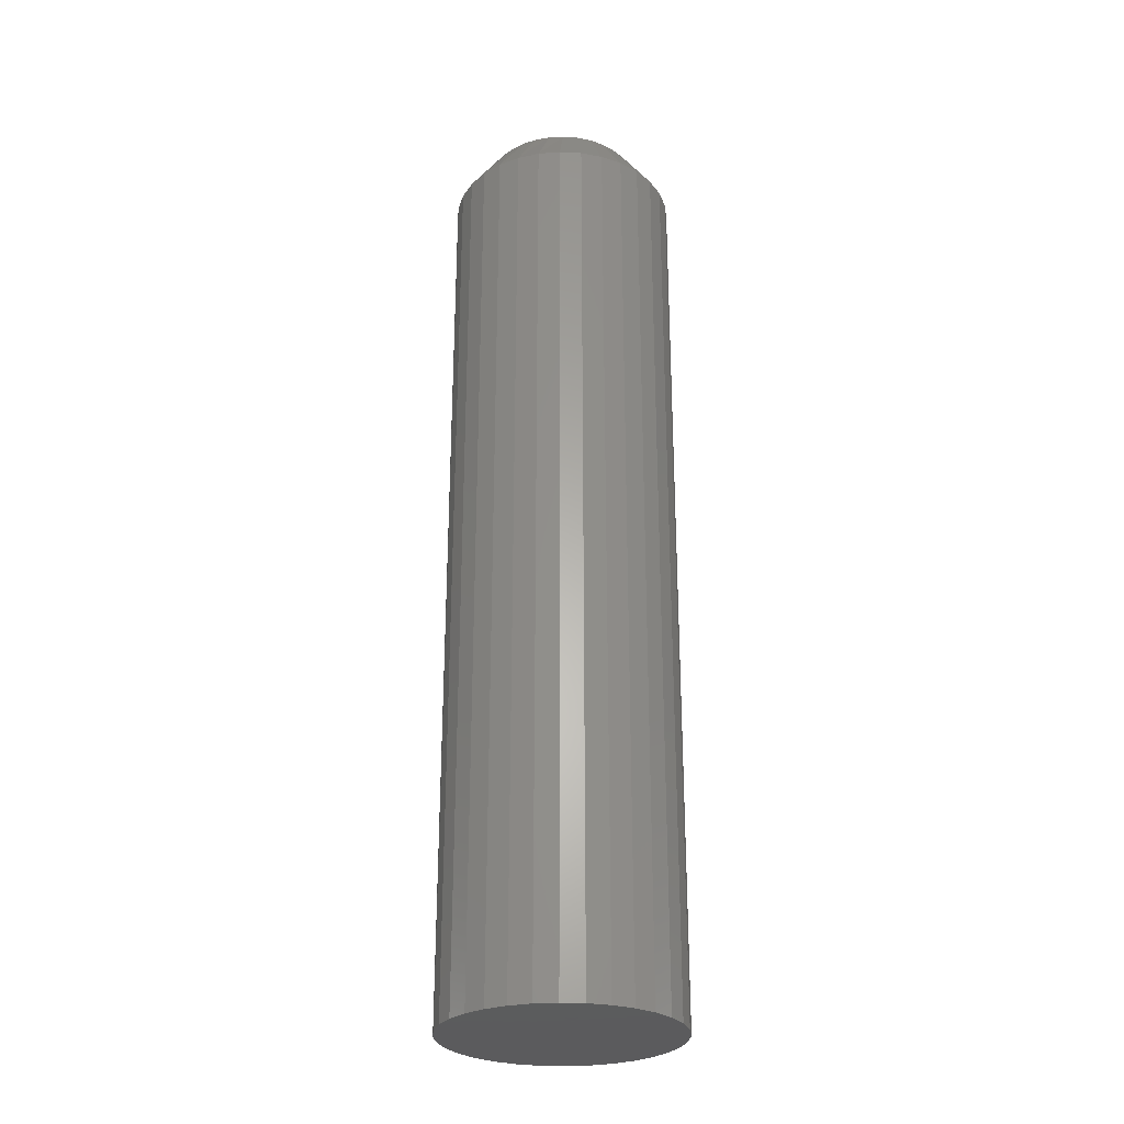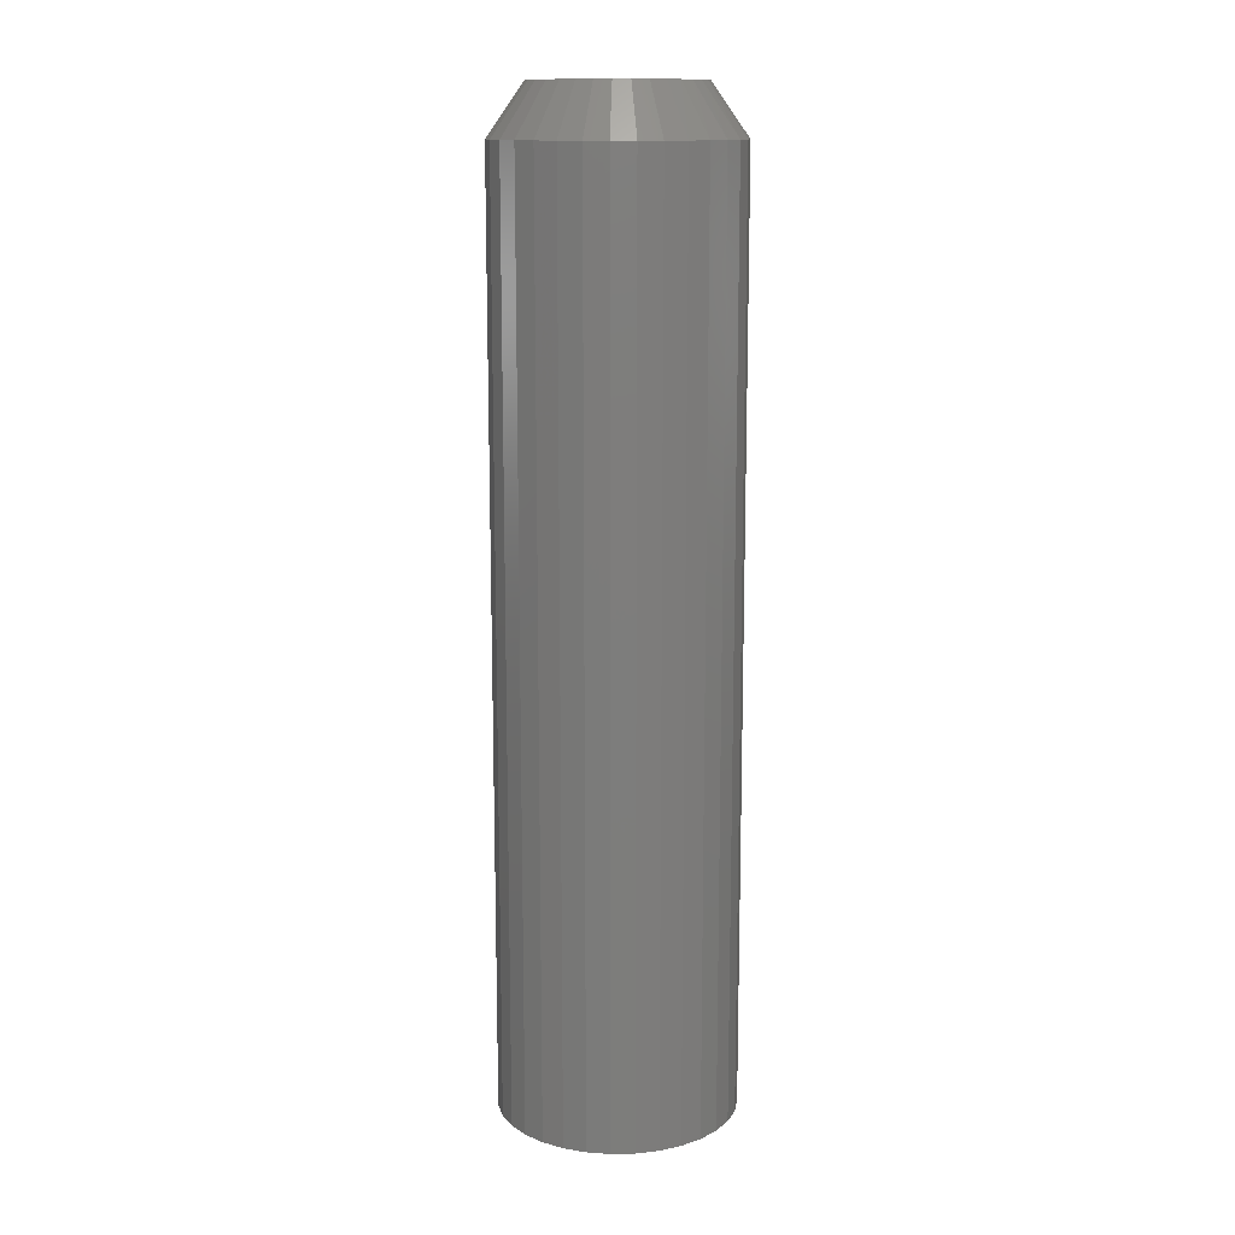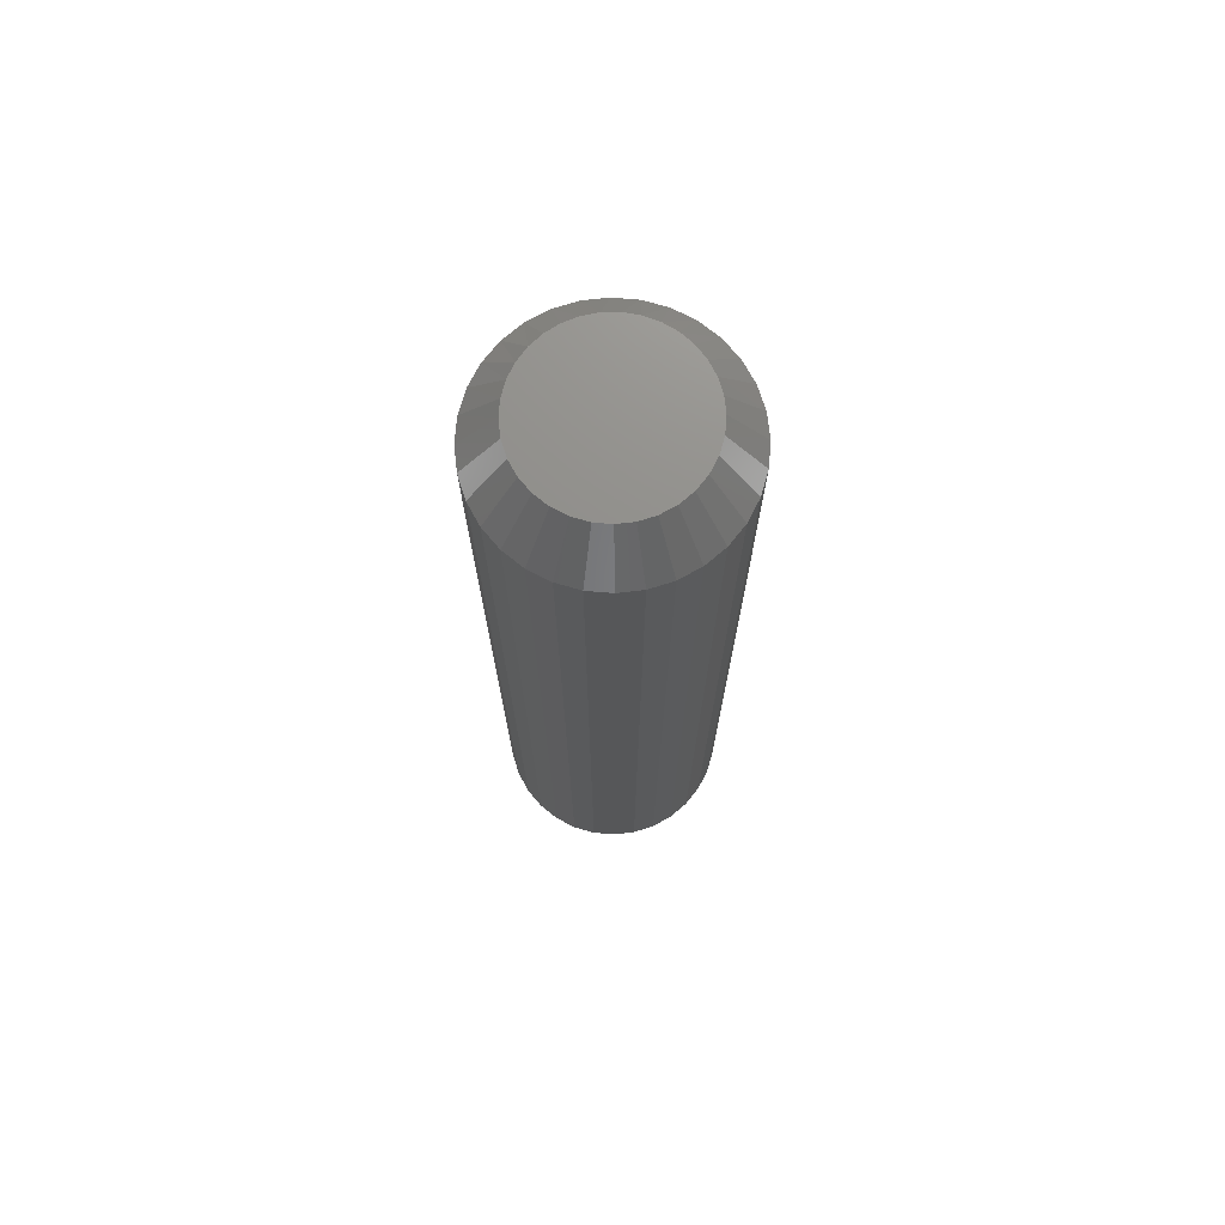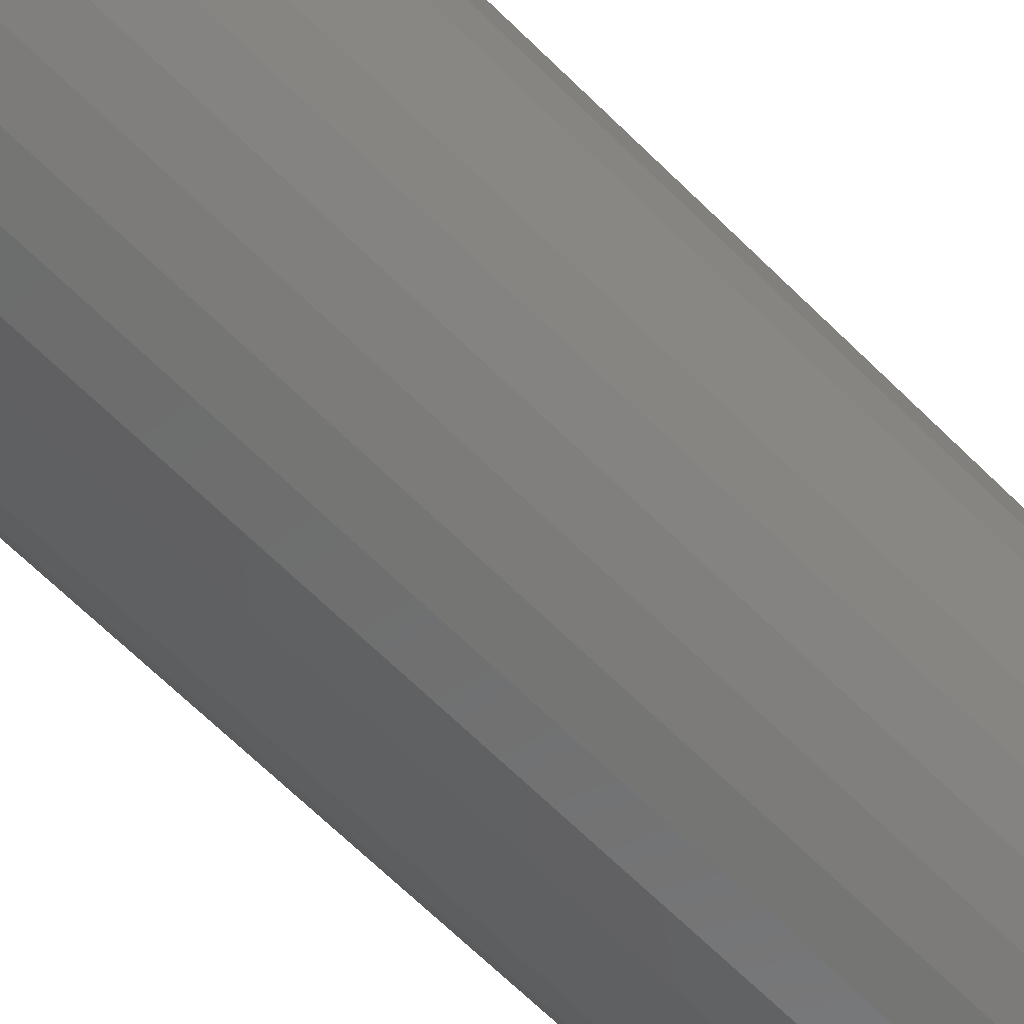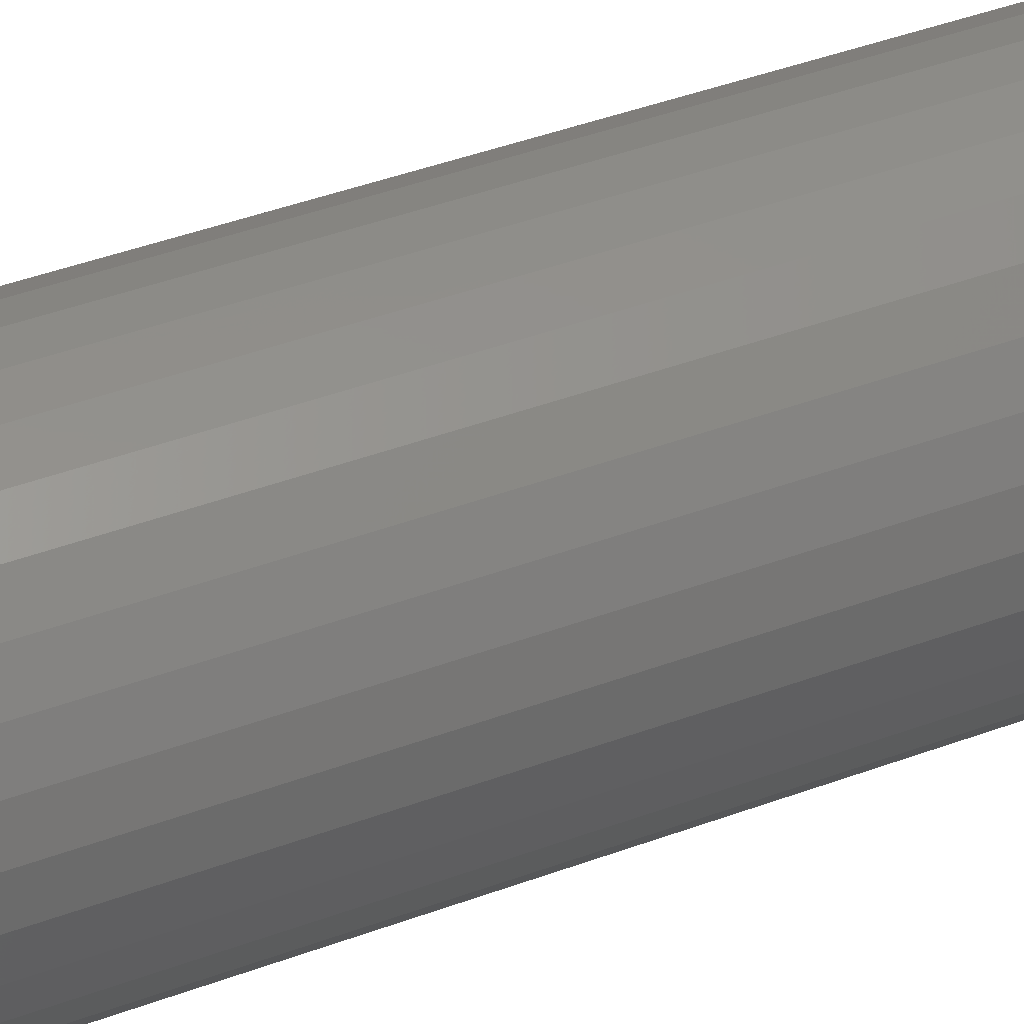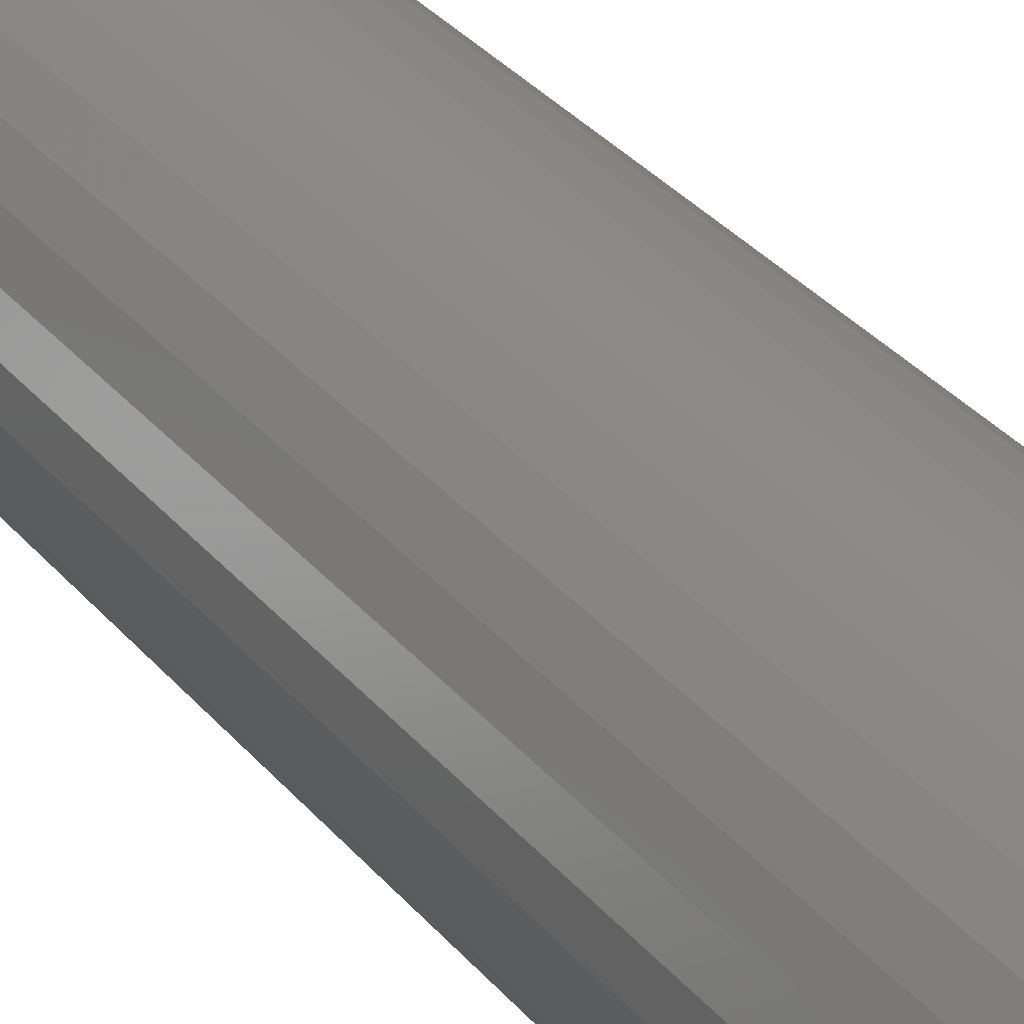
<metadata>
{"format":"stl","ext":"stl","renderer":"f3d","projection":"perspective","resolution":1024,"background":"white","views":[{"elev":-27.5,"azim":-122.6,"up":"+Y"},{"elev":13.4,"azim":59.4,"up":"+Y"},{"elev":73.1,"azim":-0.8,"up":"+Y"},{"elev":-62.8,"azim":44.4,"up":"+Z"},{"elev":38.9,"azim":-115.6,"up":"+Z"},{"elev":31.5,"azim":-32.0,"up":"+Z"}]}
</metadata>
<code>
# stl→obj: 97 verts, 190 faces
v 0.001892 0.75 0.1269
v 0.02665 0.75 0.1245
v -0.02286 0.75 0.1245
v -0.04667 0.75 0.1172
v 0.05045 0.75 0.1172
v -0.06861 0.75 0.1055
v 0.07239 0.75 0.1055
v 0.03662 0.75 -0.122
v -0.03283 0.75 -0.122
v 0.05845 0.75 -0.1136
v -0.009817 0.75 -0.1264
v 0.0136 0.75 -0.1264
v -0.05467 0.75 -0.1136
v -0.07458 0.75 -0.1013
v 0.07836 0.75 -0.1013
v -0.09188 0.75 -0.08549
v 0.09567 0.75 -0.08549
v -0.106 0.75 -0.0668
v 0.1098 0.75 -0.0668
v -0.1164 0.75 -0.04584
v 0.1202 0.75 -0.04584
v -0.1228 0.75 -0.02332
v 0.1266 0.75 -0.02332
v -0.125 0.75 3.091e-07
v 0.1288 0.75 -4.306e-17
v -0.1226 0.75 0.02476
v 0.1263 0.75 0.02476
v -0.1153 0.75 0.04856
v 0.1191 0.75 0.04856
v -0.1036 0.75 0.0705
v 0.1074 0.75 0.0705
v -0.08783 0.75 0.08973
v 0.09162 0.75 0.08973
v 0.1835 0.6719 -6.671e-17
v 0.1835 -0.75 -2.224e-17
v 0.18 0.6719 -0.03542
v 0.18 -0.75 -0.03542
v 0.1696 0.6719 -0.06949
v 0.1696 -0.75 -0.06949
v 0.1529 0.6719 -0.1009
v 0.1529 -0.75 -0.1009
v 0.1303 0.6719 -0.1284
v 0.1303 -0.75 -0.1284
v 0.1028 0.6719 -0.151
v 0.1028 -0.75 -0.151
v 0.07138 0.6719 -0.1678
v 0.07138 -0.75 -0.1678
v 0.03732 0.6719 -0.1781
v 0.03732 -0.75 -0.1781
v 0.001891 0.6719 -0.1816
v 0.001891 -0.75 -0.1816
v -0.03353 0.6719 -0.1781
v -0.03353 -0.75 -0.1781
v -0.0676 0.6719 -0.1678
v -0.0676 -0.75 -0.1678
v -0.09899 0.6719 -0.151
v -0.09899 -0.75 -0.151
v -0.1265 0.6719 -0.1284
v -0.1265 -0.75 -0.1284
v -0.1491 0.6719 -0.1009
v -0.1491 -0.75 -0.1009
v -0.1659 0.6719 -0.06949
v -0.1659 -0.75 -0.06949
v -0.1762 0.6719 -0.03542
v -0.1762 -0.75 -0.03542
v -0.1797 0.6719 2.224e-17
v -0.1797 -0.75 2.224e-17
v -0.1762 0.6719 0.03542
v -0.1762 -0.75 0.03542
v -0.1659 0.6719 0.06949
v -0.1659 -0.75 0.06949
v -0.1491 0.6719 0.1009
v -0.1491 -0.75 0.1009
v -0.1265 0.6719 0.1284
v -0.1265 -0.75 0.1284
v -0.09899 0.6719 0.151
v -0.09899 -0.75 0.151
v -0.0676 0.6719 0.1678
v -0.0676 -0.75 0.1678
v -0.03353 0.6719 0.1781
v -0.03353 -0.75 0.1781
v 0.001891 0.6719 0.1816
v 0.001891 -0.75 0.1816
v 0.03732 0.6719 0.1781
v 0.03732 -0.75 0.1781
v 0.07138 0.6719 0.1678
v 0.07138 -0.75 0.1678
v 0.1028 0.6719 0.151
v 0.1028 -0.75 0.151
v 0.1303 0.6719 0.1284
v 0.1303 -0.75 0.1284
v 0.1529 0.6719 0.1009
v 0.1529 -0.75 0.1009
v 0.1696 0.6719 0.06949
v 0.1696 -0.75 0.06949
v 0.18 0.6719 0.03542
v 0.18 -0.75 0.03542
f 1 2 3
f 4 3 2
f 5 4 2
f 6 4 5
f 7 6 5
f 8 9 10
f 11 9 8
f 12 11 8
f 9 13 10
f 10 13 14
f 10 14 15
f 15 14 16
f 15 16 17
f 17 16 18
f 17 18 19
f 19 18 20
f 19 20 21
f 21 20 22
f 21 22 23
f 23 22 24
f 23 24 25
f 25 24 26
f 25 26 27
f 27 26 28
f 27 28 29
f 29 28 30
f 29 30 31
f 31 30 32
f 31 32 33
f 33 32 6
f 33 6 7
f 34 35 36
f 36 35 37
f 36 37 38
f 38 37 39
f 38 39 40
f 40 39 41
f 40 41 42
f 42 41 43
f 42 43 44
f 44 43 45
f 44 45 46
f 46 45 47
f 46 47 48
f 48 47 49
f 48 49 50
f 50 49 51
f 50 51 52
f 52 51 53
f 52 53 54
f 54 53 55
f 54 55 56
f 56 55 57
f 56 57 58
f 58 57 59
f 58 59 60
f 60 59 61
f 60 61 62
f 62 61 63
f 62 63 64
f 64 63 65
f 64 65 66
f 66 65 67
f 66 67 68
f 68 67 69
f 68 69 70
f 70 69 71
f 70 71 72
f 72 71 73
f 72 73 74
f 74 73 75
f 74 75 76
f 76 75 77
f 76 77 78
f 78 77 79
f 78 79 80
f 80 79 81
f 80 81 82
f 82 81 83
f 82 83 84
f 84 83 85
f 84 85 86
f 86 85 87
f 86 87 88
f 88 87 89
f 88 89 90
f 90 89 91
f 90 91 92
f 92 91 93
f 92 93 94
f 94 93 95
f 94 95 96
f 96 95 97
f 96 97 34
f 34 97 35
f 5 86 7
f 7 86 88
f 7 88 33
f 33 88 90
f 33 90 31
f 31 90 92
f 31 92 29
f 29 92 94
f 29 94 27
f 27 94 96
f 27 96 25
f 25 96 34
f 78 4 76
f 76 4 6
f 76 6 74
f 74 6 32
f 74 32 72
f 72 32 30
f 72 30 70
f 70 30 28
f 70 28 68
f 68 28 26
f 68 26 66
f 66 26 24
f 4 78 3
f 3 78 80
f 3 80 1
f 1 80 82
f 1 82 2
f 2 82 84
f 2 84 5
f 5 84 86
f 13 54 56
f 9 52 54
f 9 54 13
f 11 50 52
f 11 52 9
f 48 12 8
f 48 50 12
f 12 50 11
f 10 44 46
f 10 46 8
f 46 48 8
f 66 24 64
f 64 24 22
f 64 22 62
f 62 22 20
f 62 20 60
f 60 20 18
f 60 18 58
f 58 18 16
f 58 16 56
f 56 16 14
f 56 14 13
f 25 34 23
f 23 34 36
f 23 36 21
f 21 36 38
f 21 38 19
f 19 38 40
f 19 40 17
f 17 40 42
f 17 42 15
f 15 42 44
f 15 44 10
f 81 85 83
f 85 81 79
f 85 79 87
f 47 53 49
f 49 53 51
f 87 79 89
f 89 79 77
f 89 77 91
f 91 77 75
f 91 75 93
f 93 75 73
f 93 73 95
f 95 73 71
f 95 71 97
f 97 71 69
f 97 69 35
f 35 69 67
f 35 67 37
f 37 67 65
f 37 65 39
f 39 65 63
f 39 63 41
f 41 63 61
f 41 61 43
f 43 61 59
f 43 59 45
f 45 59 57
f 45 57 47
f 47 57 55
f 47 55 53

</code>
